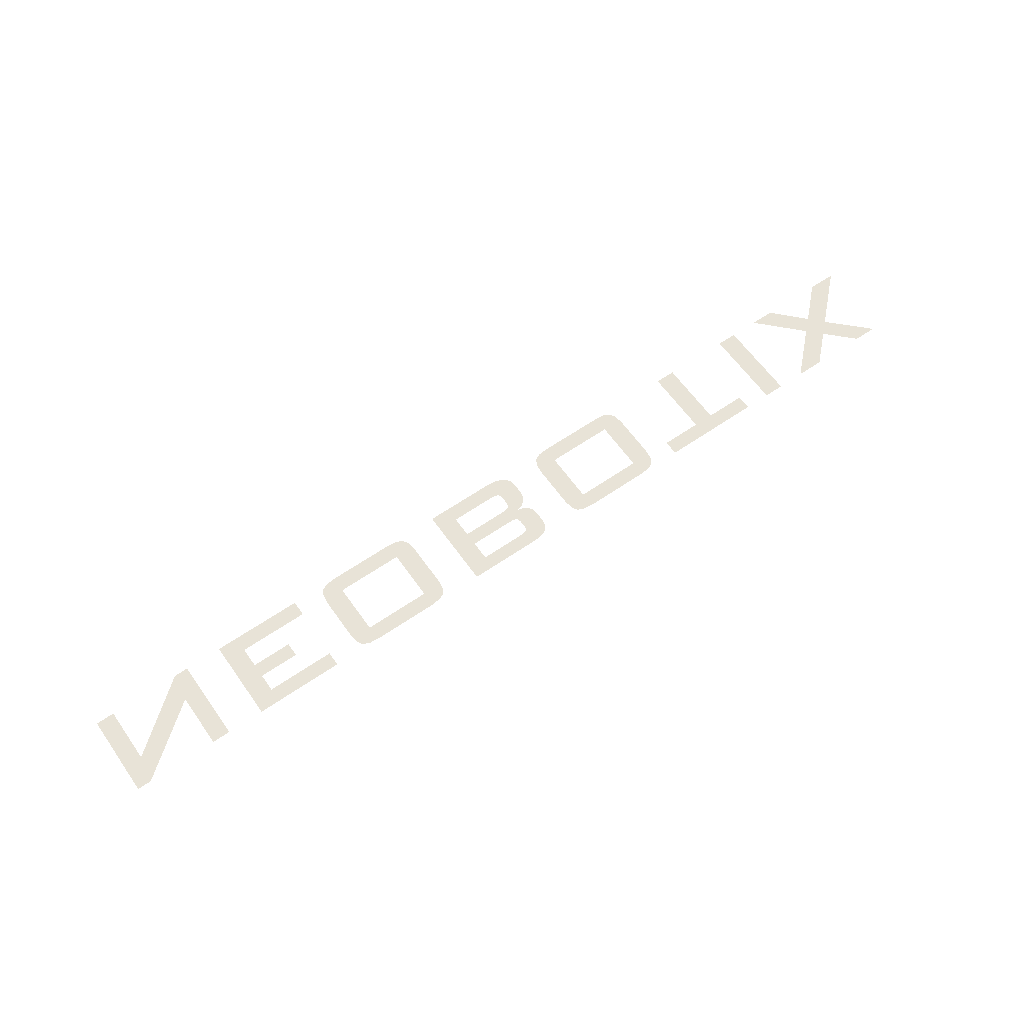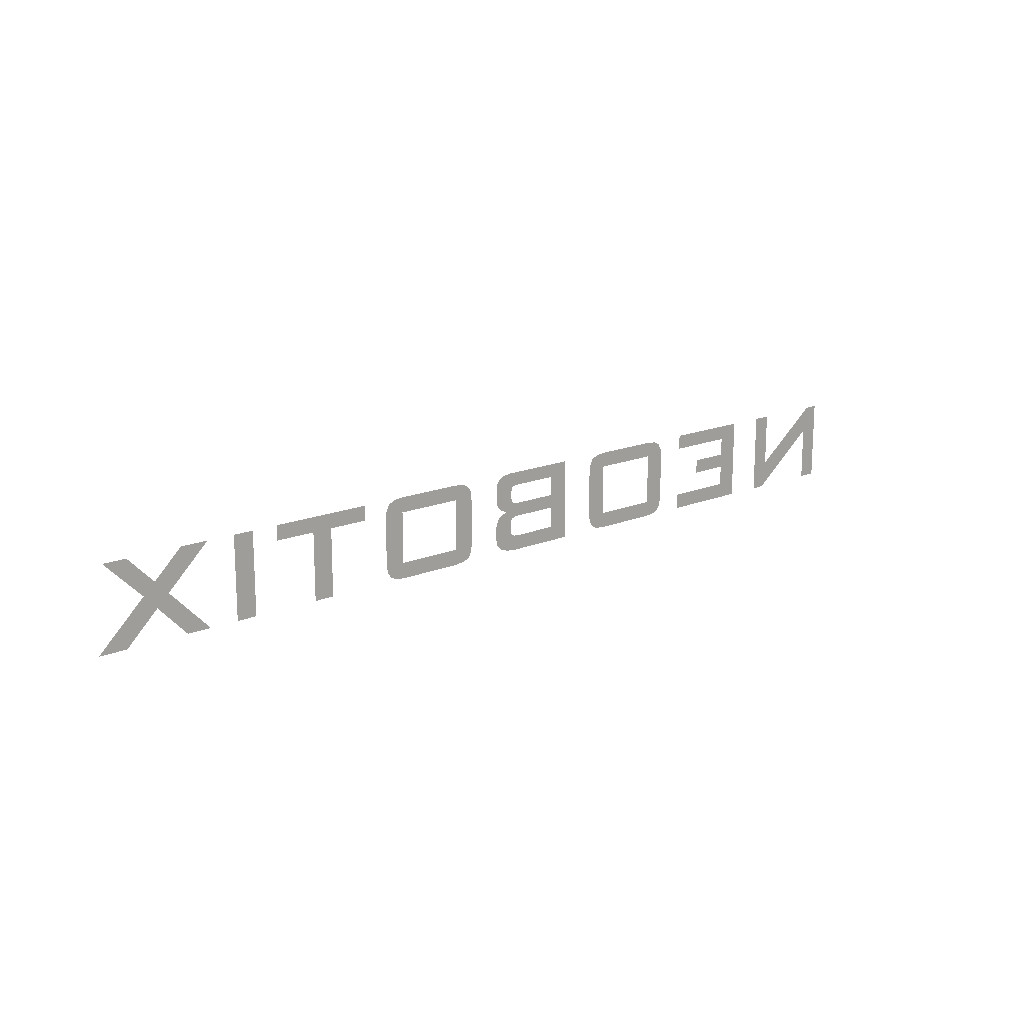
<metadata>
{"format":"obj","ext":"obj","renderer":"f3d","projection":"perspective","resolution":1024,"background":"white","views":[{"elev":61.6,"azim":144.9,"up":"+Z"},{"elev":16.3,"azim":-40.5,"up":"+Y"}]}
</metadata>
<code>
v -47.29 -146.6 -354
v -50.28 -158.8 -354
v -47.29 -158.8 -354
v -50.28 -146.6 -354
v -4.24 -150.4 -354
v -4.105 -151.2 -354
v -4.24 -148.9 -354
v -4.069 -147.9 -354
v -3.698 -151.8 -354
v -3.557 -147.1 -354
v -3.039 -152.2 -354
v -2.658 -146.7 -354
v -2.146 -152.5 -354
v -1.329 -146.6 -354
v -1.3 -149.4 -354
v -1.231 -149 -354
v -1.025 -148.8 -354
v -0.6182 -148.6 -354
v 0.05198 -148.6 -354
v 6.75 -148.6 -354
v 9.705 -146.6 -354
v 6.75 -151.5 -354
v -1.3 -150.6 -354
v 6.75 -153.5 -354
v 9.705 -158.8 -354
v 6.75 -156.6 -354
v 0.05198 -153.5 -354
v 0.05198 -151.5 -354
v -0.6089 -151.4 -354
v -0.6702 -153.6 -354
v -1.017 -151.3 -354
v -1.114 -153.7 -354
v -1.229 -151 -354
v -1.342 -154.1 -354
v -1.418 -154.6 -354
v -0.5124 -158.8 -354
v 0.05198 -156.6 -354
v -0.6702 -156.6 -354
v -1.114 -156.4 -354
v -2.187 -158.7 -354
v -1.342 -156.1 -354
v -1.418 -155.5 -354
v -3.069 -152.8 -354
v -3.379 -158.2 -354
v -3.757 -153.3 -354
v -4.092 -157.5 -354
v -4.186 -154 -354
v -4.329 -156.4 -354
v -4.329 -154.9 -354
v 15.04 -148 -354
v 14.87 -149.5 -354
v 15.52 -147.2 -354
v 15.53 -158.2 -354
v 14.87 -155.9 -354
v 15.04 -157.4 -354
v 16.48 -146.7 -354
v 16.5 -158.7 -354
v 17.87 -156.5 -354
v 18.07 -158.8 -354
v 17.87 -148.8 -354
v 18.07 -146.6 -354
v 27.57 -146.6 -354
v 27.76 -148.8 -354
v 27.76 -156.5 -354
v 29.15 -146.7 -354
v 27.57 -158.8 -354
v 29.15 -158.7 -354
v 30.11 -158.2 -354
v 30.11 -147.2 -354
v 30.76 -155.9 -354
v 30.6 -157.4 -354
v 30.76 -149.5 -354
v 30.6 -148 -354
v 66.1 -158.8 -354
v 68.81 -158.8 -354
v 66.1 -150.6 -354
v 68.81 -146.6 -354
v 66.75 -146.6 -354
v 56.32 -154.7 -354
v 55.7 -158.8 -354
v 53.62 -158.8 -354
v 53.62 -146.6 -354
v 56.32 -146.6 -354
v 34.8 -156.5 -354
v 34.8 -158.8 -354
v 45.11 -156.5 -354
v 48.13 -158.8 -354
v 45.11 -153.5 -354
v 48.13 -146.6 -354
v 45.11 -151.4 -354
v 39.2 -153.5 -354
v 39.2 -151.4 -354
v 45.11 -148.7 -354
v 34.97 -146.6 -354
v 34.97 -148.7 -354
v -9.097 -149.5 -354
v -9.26 -148 -354
v -9.097 -155.9 -354
v -9.26 -157.4 -354
v -9.75 -147.2 -354
v -9.75 -158.2 -354
v -10.71 -146.7 -354
v -10.71 -158.7 -354
v -12.1 -156.5 -354
v -12.29 -158.8 -354
v -21.79 -158.8 -354
v -12.1 -148.8 -354
v -21.99 -156.5 -354
v -12.29 -146.6 -354
v -23.36 -158.7 -354
v -21.99 -148.8 -354
v -21.79 -146.6 -354
v -23.38 -146.7 -354
v -24.33 -158.2 -354
v -24.34 -147.2 -354
v -24.83 -148 -354
v -24.82 -157.4 -354
v -24.99 -149.5 -354
v -24.99 -155.9 -354
v -34.49 -148.8 -354
v -37.49 -158.8 -354
v -34.49 -158.8 -354
v -37.49 -148.8 -354
v -28.57 -146.6 -354
v -28.57 -148.8 -354
v -43.43 -146.6 -354
v -43.43 -148.8 -354
v -60.56 -152.5 -354
v -58.03 -158.8 -354
v -54.5 -158.8 -354
v -62.37 -154.3 -354
v -62.52 -150.5 -354
v -58.39 -146.6 -354
v -54.38 -146.6 -354
v -64.27 -152.2 -354
v -66.41 -146.6 -354
v -69.87 -146.6 -354
v -67.08 -158.8 -354
v -71.18 -158.8 -354
f 1 3 2
f 4 1 2
f 5 7 6
f 7 8 6
f 6 8 9
f 8 10 9
f 9 10 11
f 10 12 11
f 11 12 13
f 12 14 13
f 13 14 15
f 14 16 15
f 16 14 17
f 17 14 18
f 14 19 18
f 20 19 14
f 21 20 14
f 22 20 21
f 13 15 23
f 24 22 21
f 21 25 24
f 24 25 26
f 27 22 24
f 22 27 28
f 28 27 29
f 27 30 29
f 29 30 31
f 30 32 31
f 31 32 33
f 32 34 33
f 33 34 23
f 34 35 23
f 25 36 26
f 35 13 23
f 36 37 26
f 37 36 38
f 38 36 39
f 36 40 39
f 39 40 41
f 42 13 35
f 41 40 42
f 40 13 42
f 43 13 40
f 44 43 40
f 45 43 44
f 46 45 44
f 47 45 46
f 48 47 46
f 49 47 48
f 50 52 51
f 51 52 53
f 51 53 54
f 53 55 54
f 52 56 53
f 53 56 57
f 56 58 57
f 57 58 59
f 58 56 60
f 56 61 60
f 61 62 60
f 60 62 63
f 58 64 59
f 62 65 63
f 64 63 65
f 64 66 59
f 66 64 67
f 67 64 65
f 68 67 65
f 69 68 65
f 70 68 69
f 68 70 71
f 72 70 69
f 73 72 69
f 74 76 75
f 75 76 77
f 76 78 77
f 79 78 76
f 80 79 76
f 81 79 80
f 79 81 82
f 83 79 82
f 84 86 85
f 85 86 87
f 86 88 87
f 89 87 88
f 90 89 88
f 90 88 91
f 92 90 91
f 93 89 90
f 89 93 94
f 93 95 94
f 96 98 97
f 98 99 97
f 97 99 100
f 99 101 100
f 100 101 102
f 101 103 102
f 103 104 102
f 105 104 103
f 104 105 106
f 104 107 102
f 108 104 106
f 109 102 107
f 110 108 106
f 111 109 107
f 111 108 110
f 112 109 111
f 112 111 113
f 113 111 110
f 113 110 114
f 115 113 114
f 116 115 114
f 117 116 114
f 118 116 117
f 119 118 117
f 120 122 121
f 123 120 121
f 124 120 123
f 120 124 125
f 126 124 123
f 127 126 123
f 128 130 129
f 131 128 129
f 132 128 131
f 128 132 133
f 134 128 133
f 135 132 131
f 136 132 135
f 137 136 135
f 135 131 138
f 139 135 138

</code>
